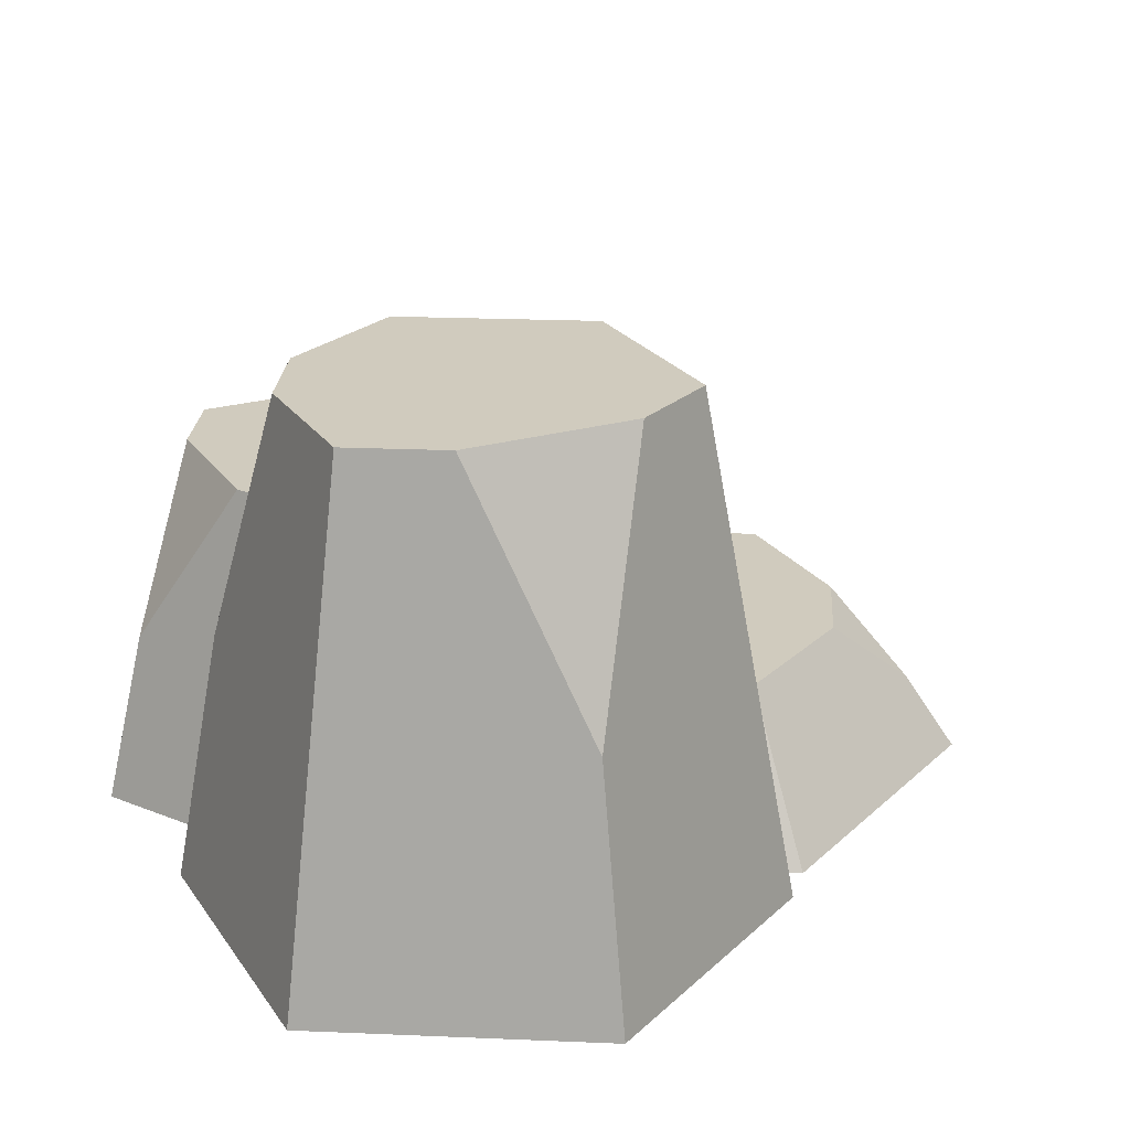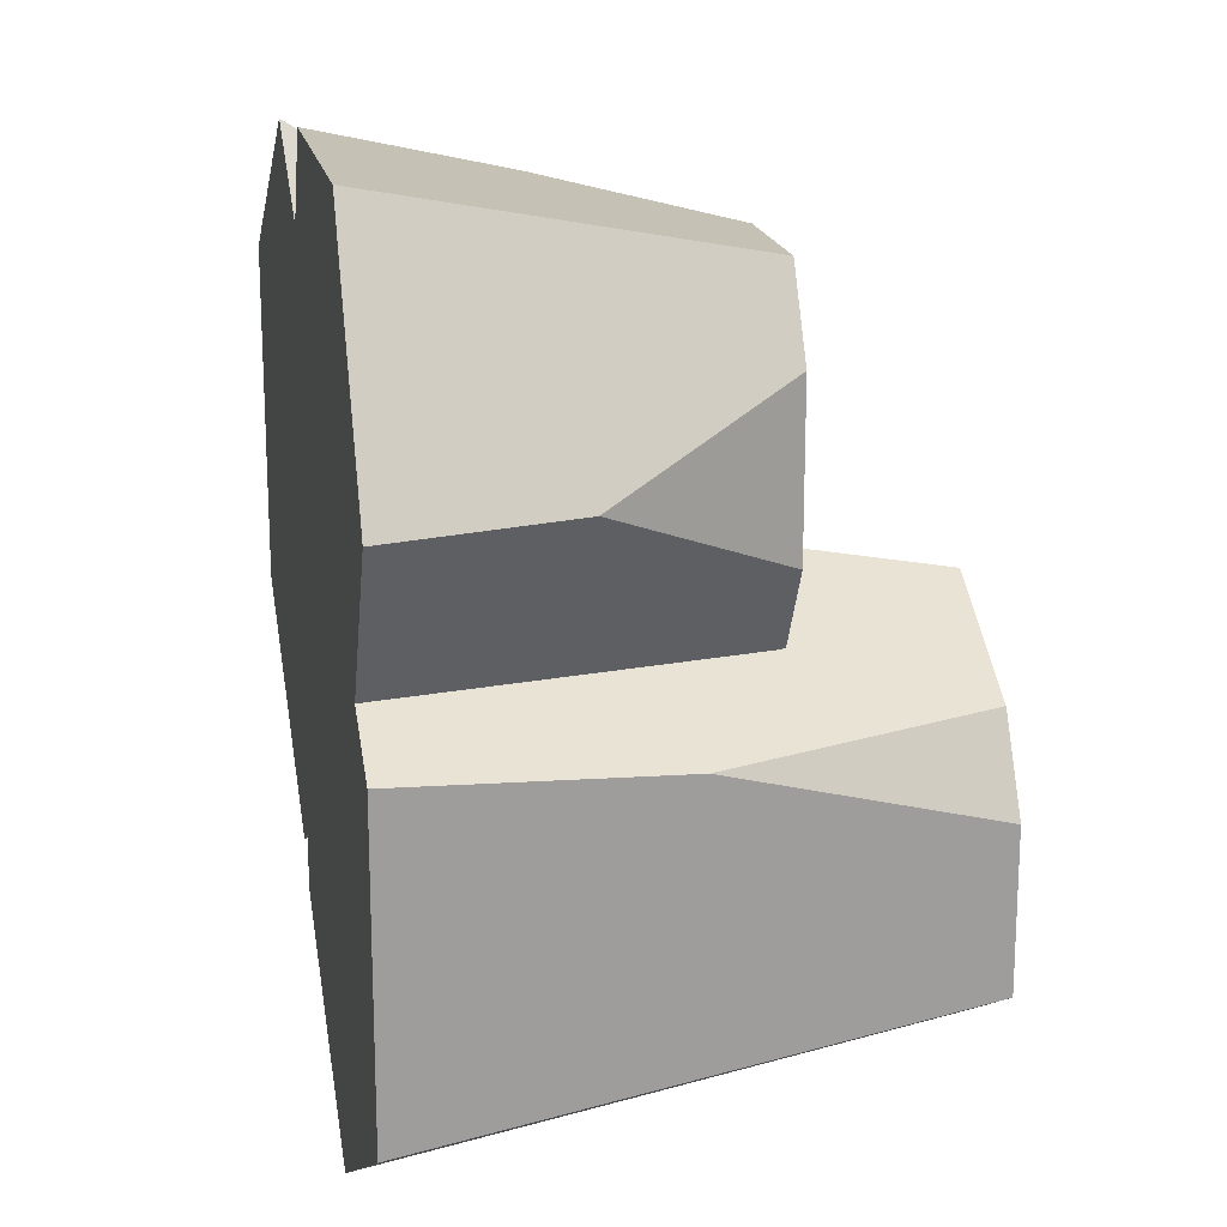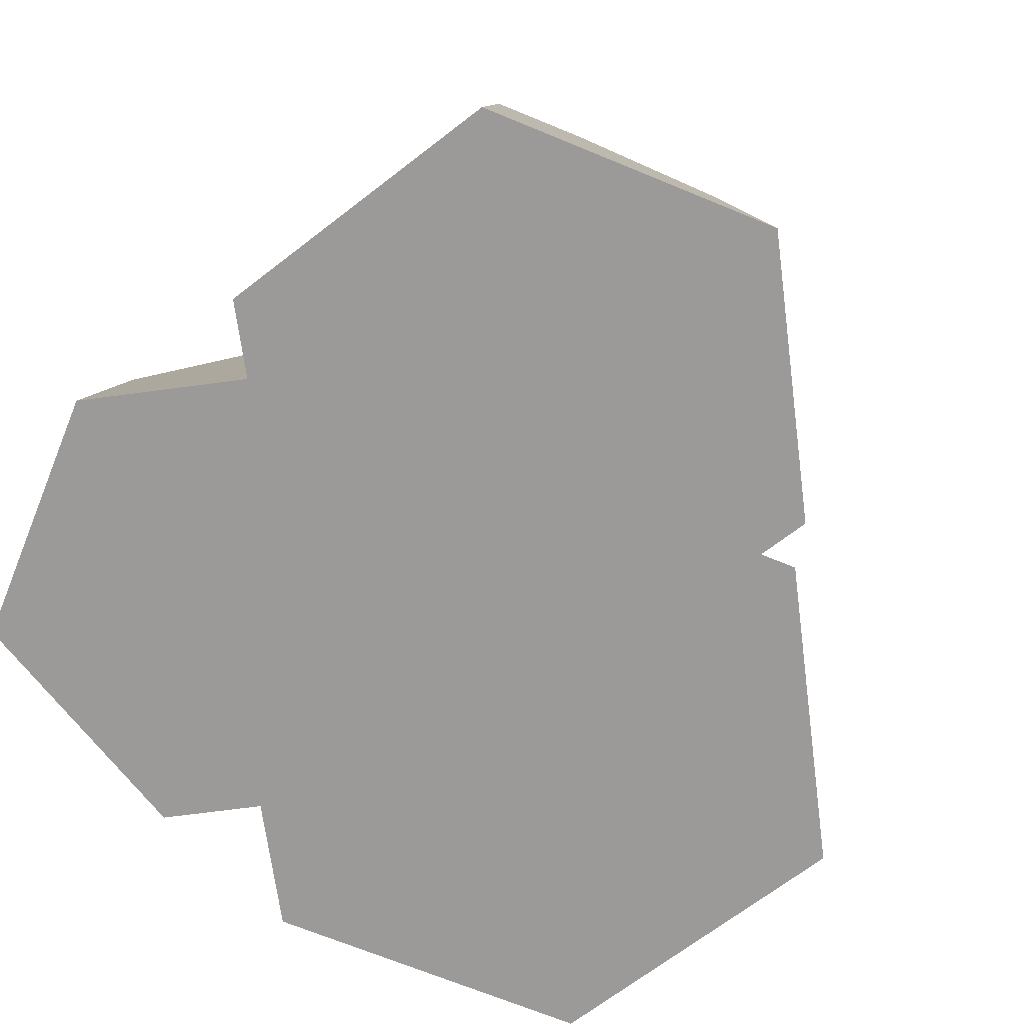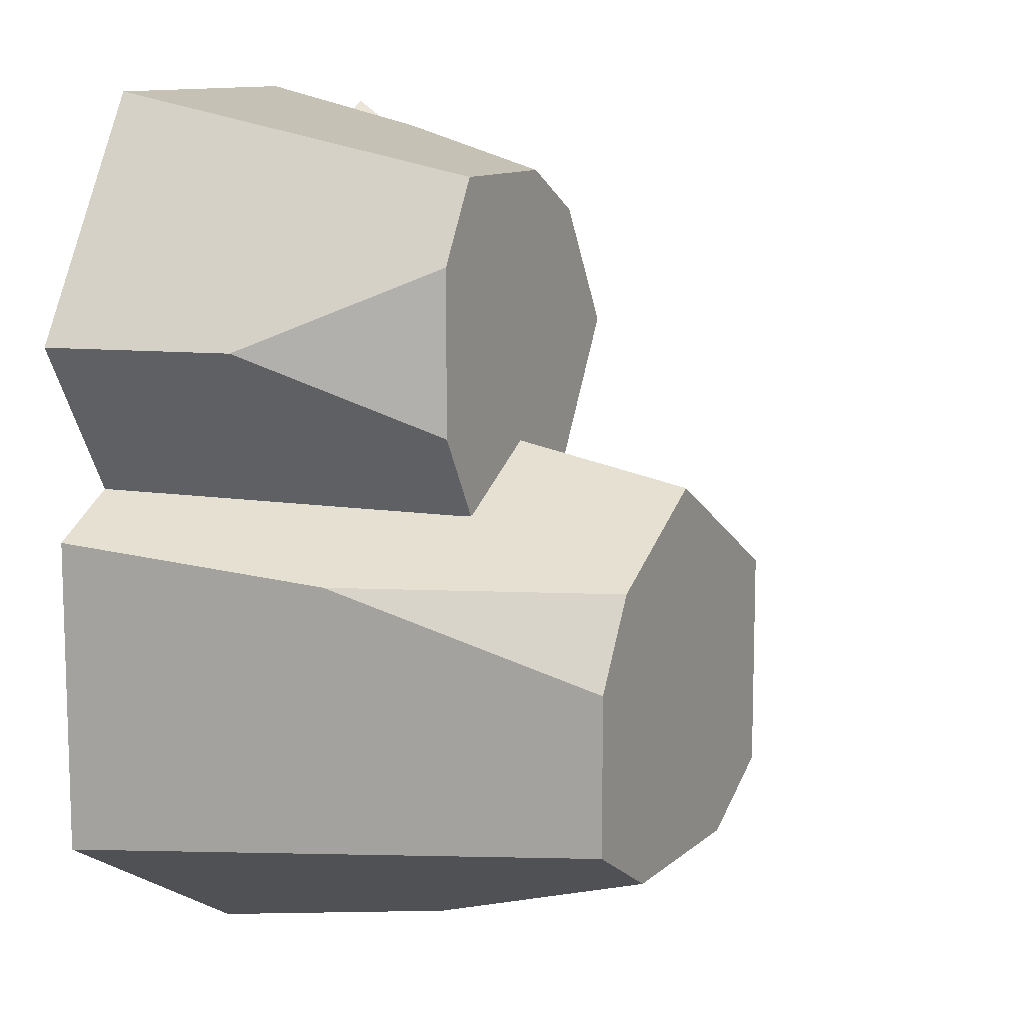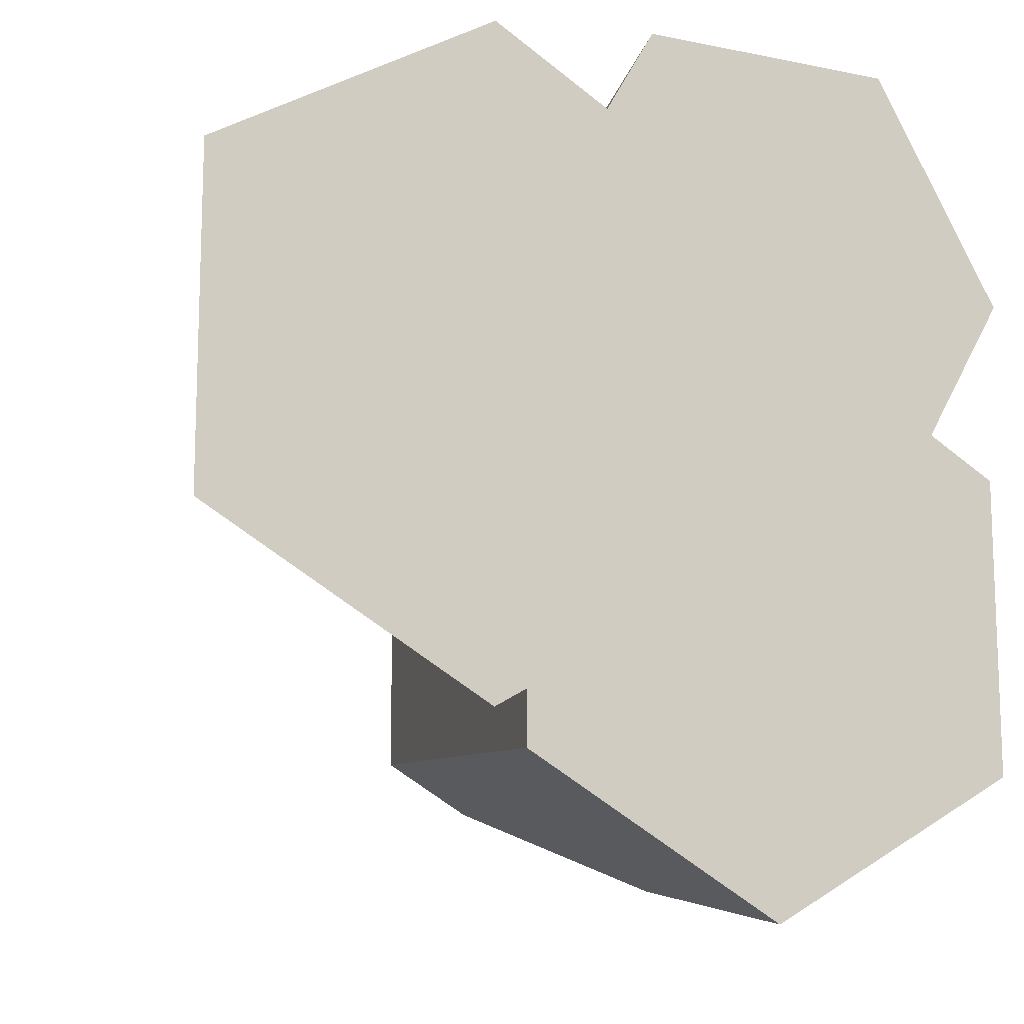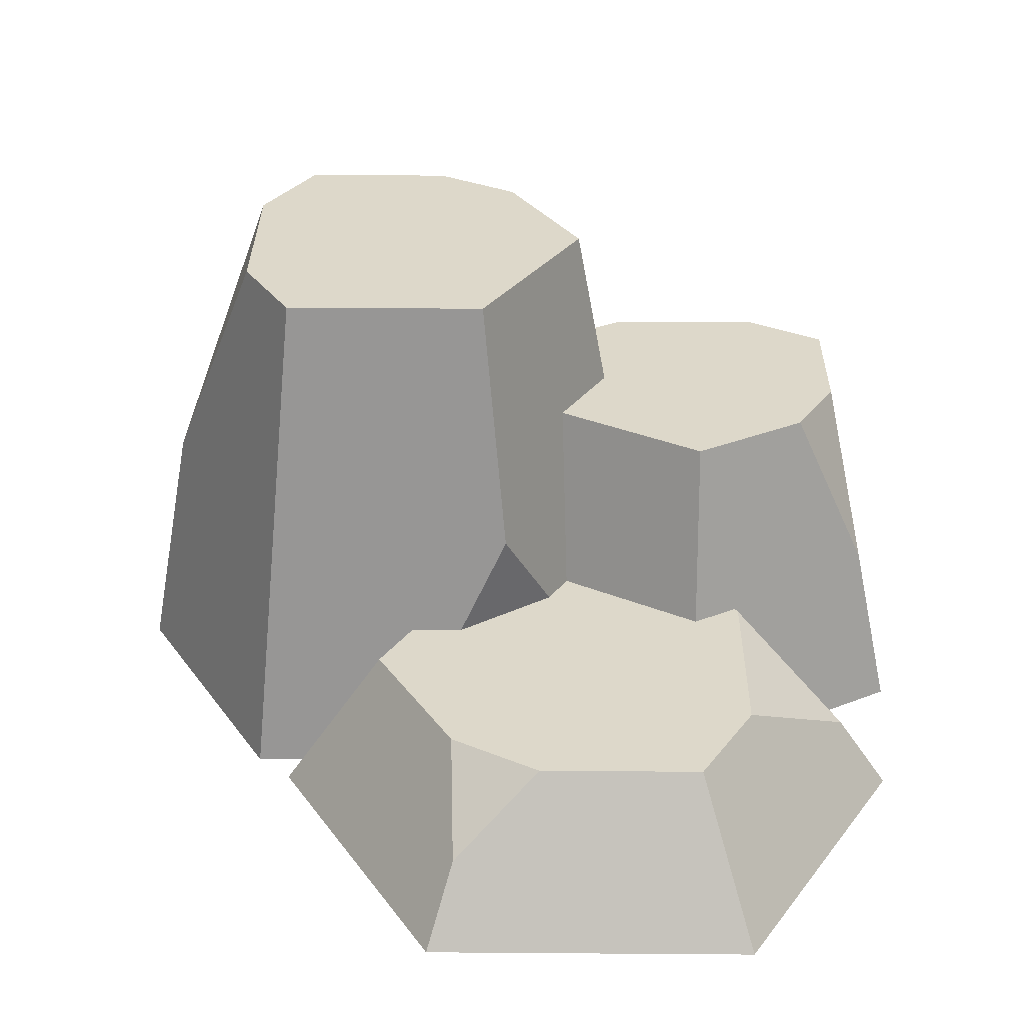
<metadata>
{"format":"obj","ext":"obj","renderer":"f3d","projection":"perspective","resolution":1024,"background":"white","views":[{"elev":23.5,"azim":154.0,"up":"+Y"},{"elev":18.3,"azim":78.8,"up":"+Z"},{"elev":-69.3,"azim":127.6,"up":"+Y"},{"elev":11.0,"azim":117.5,"up":"+Z"},{"elev":-13.0,"azim":-25.2,"up":"+Z"},{"elev":31.0,"azim":-89.4,"up":"+Y"}]}
</metadata>
<code>
g rocks
v -0.3265 0 -0.06281
v -0.2915 0.06103 -0.04257
v -0.3265 0 0.1902
v -0.2564 0.1221 0.02377
v -0.2564 0.1221 0.1497
v 0.09221 0.2675 0.2751
v 0.03914 0.1338 0.3031
v 0.03689 0.2675 0.2431
v -0.1074 0 -0.1893
v -0.08289 0 -0.1751
v -0.1074 0.1221 -0.1083
v -0.06344 0.1221 -0.08294
v -0.1074 0 0.3167
v -0.1074 0.06103 0.2762
v -0.1819 0.1221 0.1927
v 0.3155 9.926e-16 -0.2162
v 0.3155 9.926e-16 0.01385
v 0.2517 0.4 -0.1794
v 0.2517 0.4 -0.06486
v 0.2836 0.2 -0.004552
v -0.03295 0.1221 0.1927
v -0.08289 9.926e-16 -0.2162
v -0.01915 0.4 -0.1794
v -0.01915 0.4 -0.02295
v -0.06344 0.1221 -0.0422
v -0.05102 0.2 -0.004552
v 0.2253 6.317e-16 0.3312
v 0.02295 6.317e-16 0.3312
v 0.193 0.2675 0.2751
v 0.2274 0.2675 0.09627
v 0.2942 0.1338 0.1559
v 0.2274 0.2675 0.2155
v 0.1163 9.926e-16 -0.3312
v 0.1163 0.2 -0.2944
v 0.184 0.4 -0.2185
v 0.05198 0.2675 0.04249
v -0.01348 0.2675 0.1559
v 0.01397 0.1221 0.04732
v -0.0487 0.1221 0.1559
v -0.01591 5.197e-16 0.2638
v -0.0288 0.1221 0.1903
v 0.1163 0.2675 0.07962
v 0.1163 0.4 0.05525
v -0.01221 0.1221 0.0322
v 0.04857 0.4 -0.2185
v 0.3265 6.317e-16 0.1559
v 0.2154 0.4 -0.001998
v -0.2165 0.1221 -0.04538
v 0.2623 8.781e-16 0.04456
v 0.193 0.2675 0.03668
v 0.1907 0.2675 0.03668
v 0.1935 0.2634 0.03582
f 3 2 1
f 2 3 4
f 4 3 5
f 8 7 6
f 11 10 9
f 10 11 12
f 14 3 13
f 3 14 5
f 5 14 15
f 18 17 16
f 17 18 19
f 17 19 20
f 15 14 21
f 10 23 22
f 23 10 24
f 24 10 12
f 24 12 25
f 24 25 26
f 29 28 27
f 28 29 7
f 7 29 6
f 32 31 30
f 34 16 33
f 16 34 18
f 18 34 35
f 38 37 36
f 37 38 39
f 40 14 13
f 14 40 41
f 14 41 21
f 41 37 39
f 37 41 8
f 8 41 40
f 8 40 7
f 7 40 28
f 43 36 42
f 24 36 43
f 26 36 24
f 44 36 26
f 36 44 38
f 23 33 22
f 33 23 34
f 34 23 45
f 32 46 31
f 46 32 27
f 27 32 29
f 35 19 18
f 19 35 47
f 47 35 43
f 43 35 45
f 43 45 24
f 24 45 23
f 44 39 38
f 39 44 25
f 15 39 25
f 21 39 15
f 39 21 41
f 15 25 11
f 11 25 12
f 15 11 48
f 15 48 5
f 5 48 4
f 44 26 25
f 2 4 48
f 27 49 46
f 33 49 27
f 16 49 33
f 49 16 17
f 33 27 28
f 33 28 22
f 22 28 40
f 22 40 10
f 13 10 40
f 10 13 9
f 9 13 3
f 9 3 1
f 47 20 19
f 50 32 30
f 32 50 29
f 29 50 51
f 29 51 6
f 6 51 42
f 6 42 36
f 6 36 8
f 8 36 37
f 35 34 45
f 17 52 49
f 52 17 20
f 52 20 47
f 52 47 51
f 51 47 42
f 42 47 43
f 50 49 52
f 49 50 30
f 49 30 46
f 46 30 31
f 2 9 1
f 9 2 11
f 11 2 48
f 50 52 51

</code>
